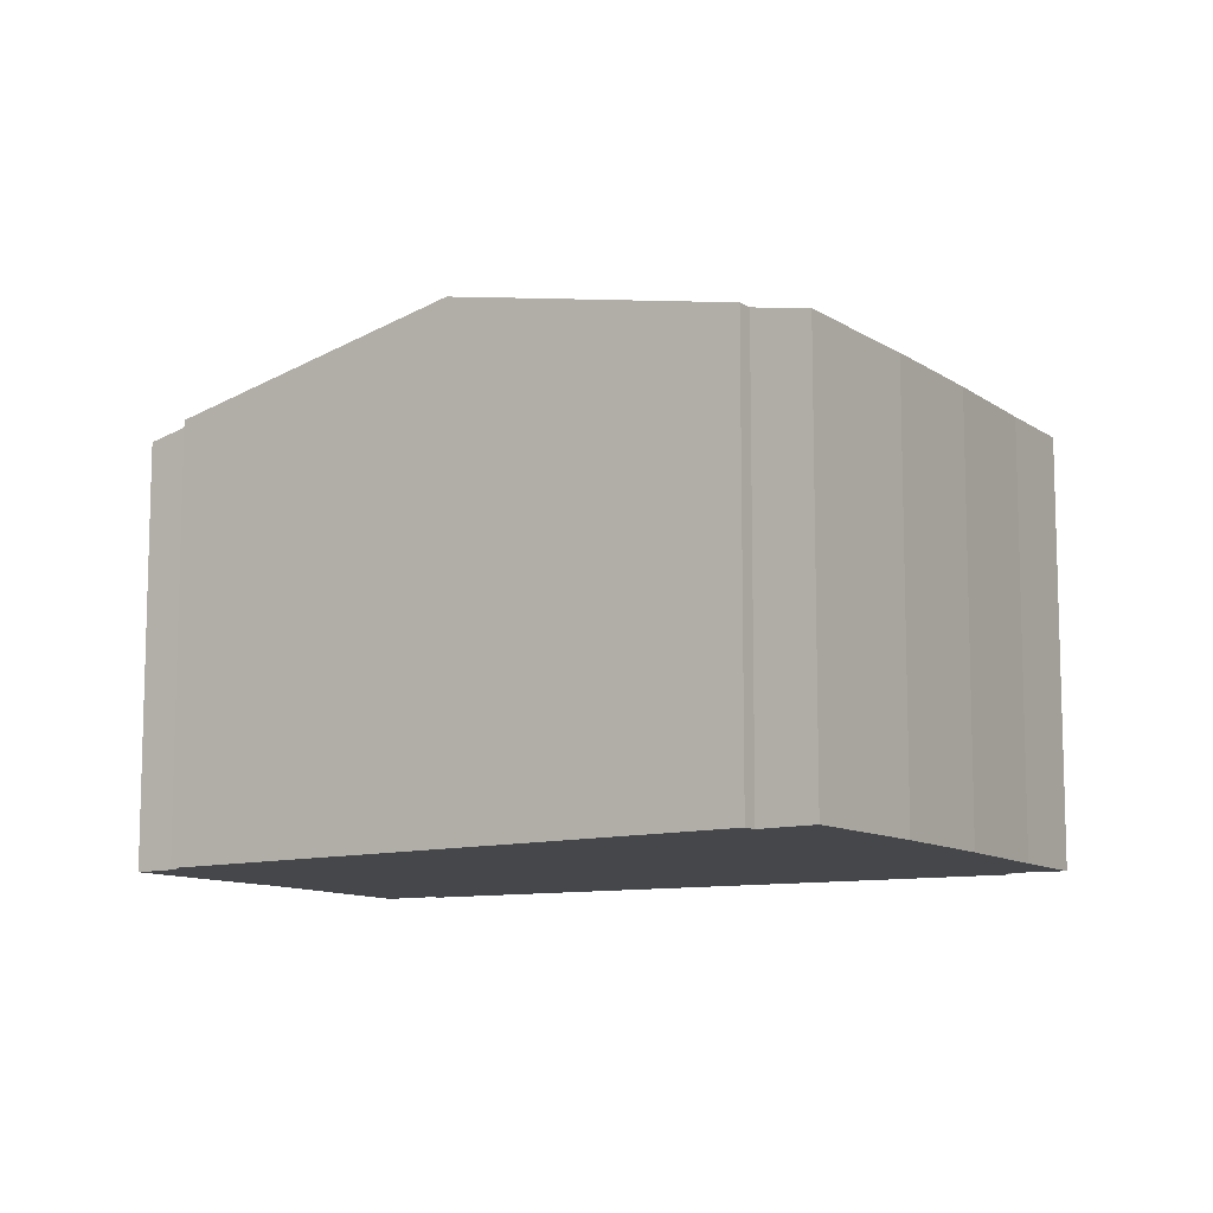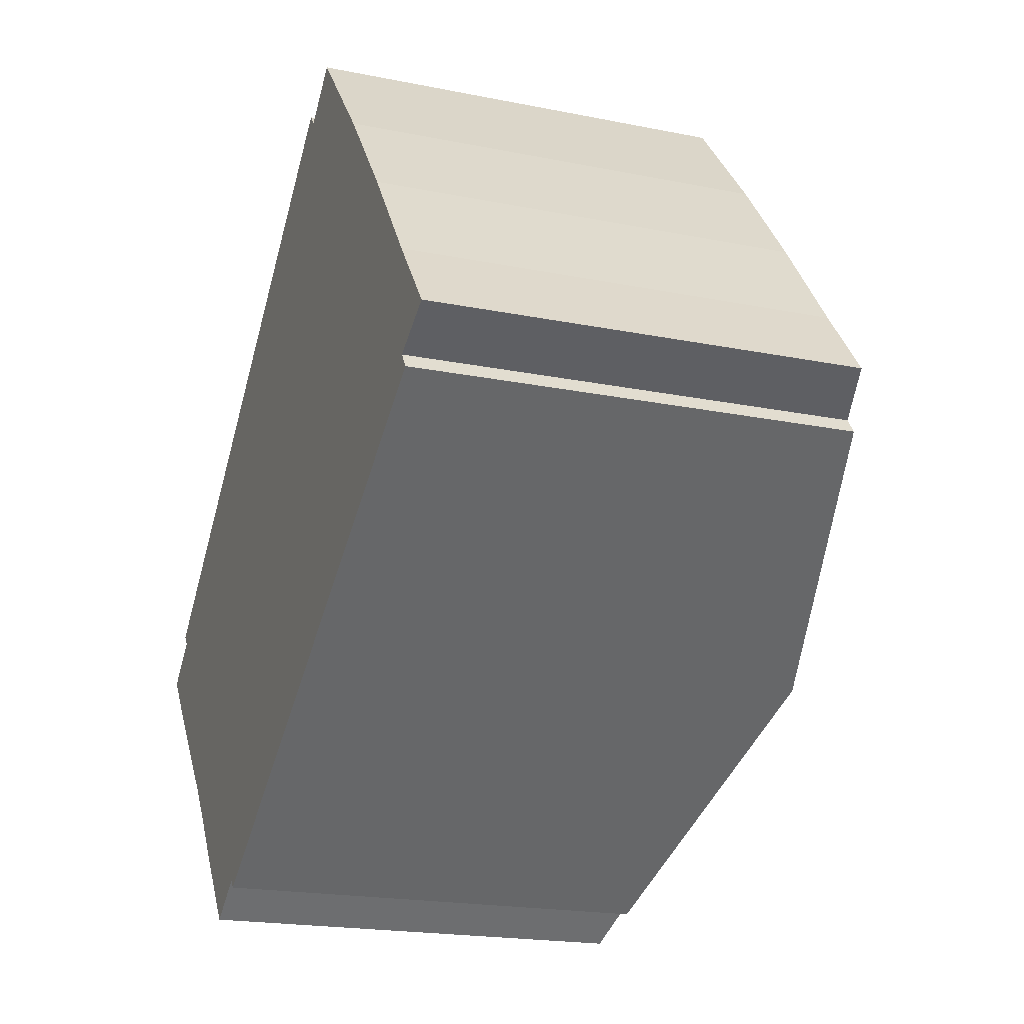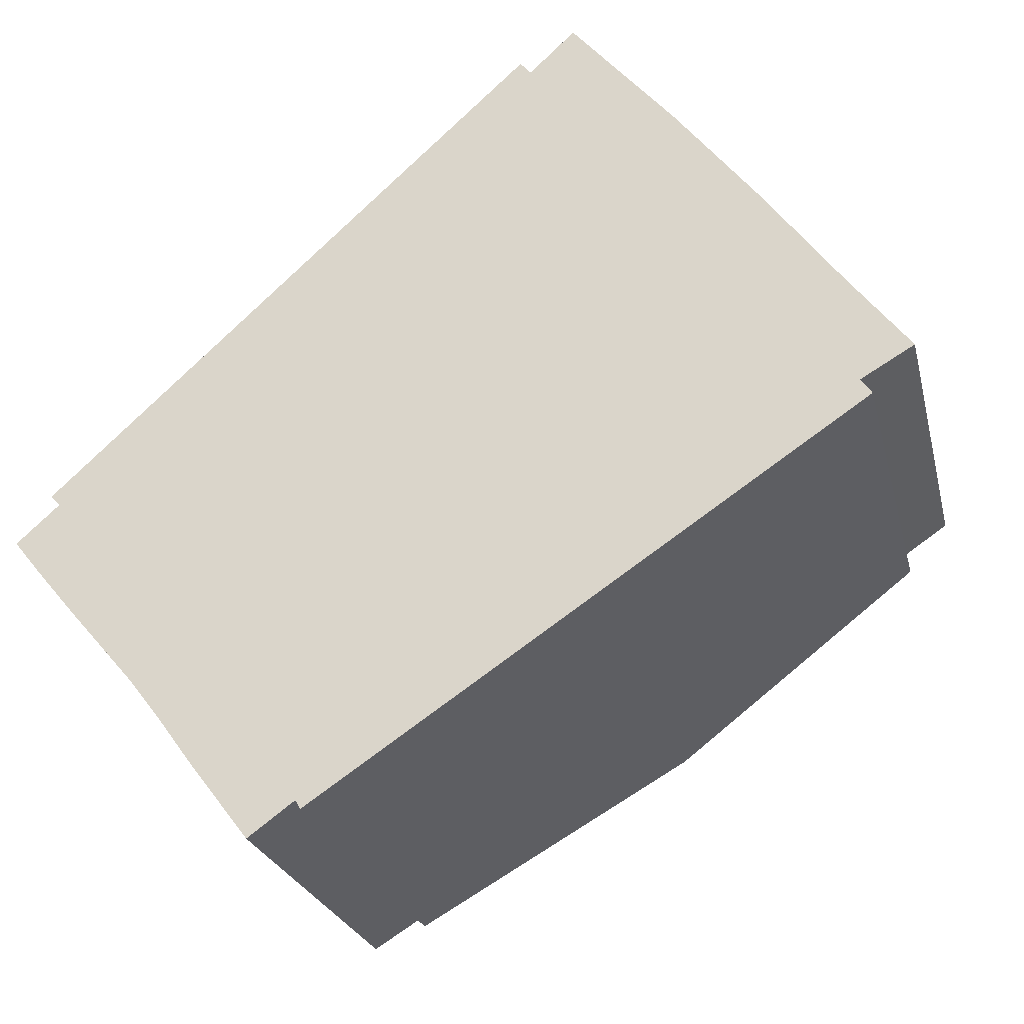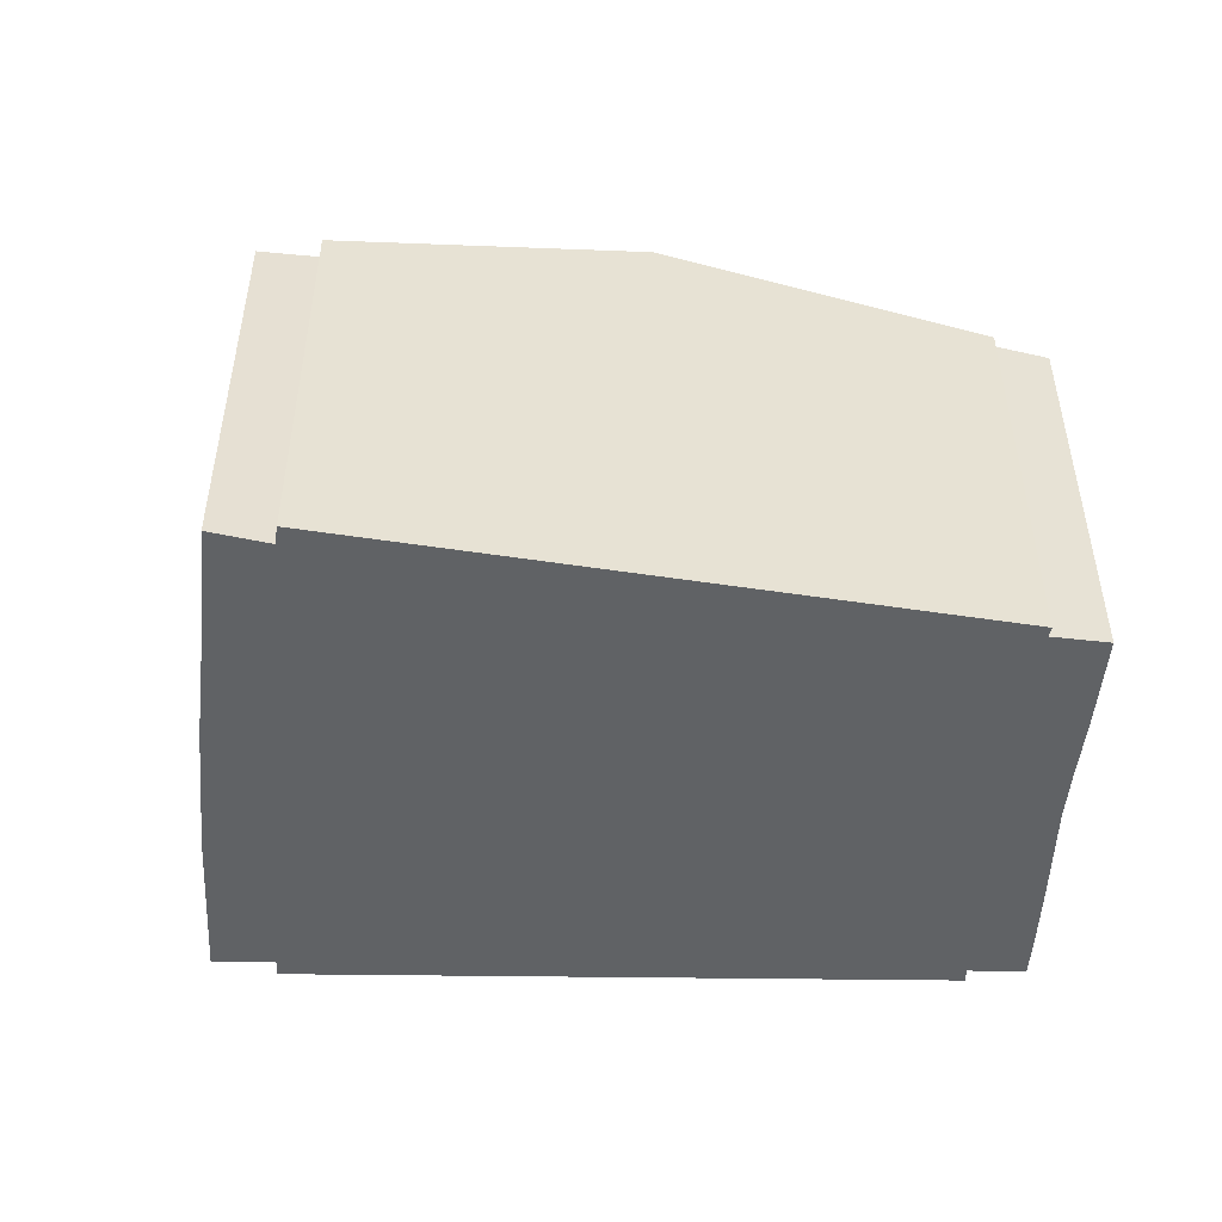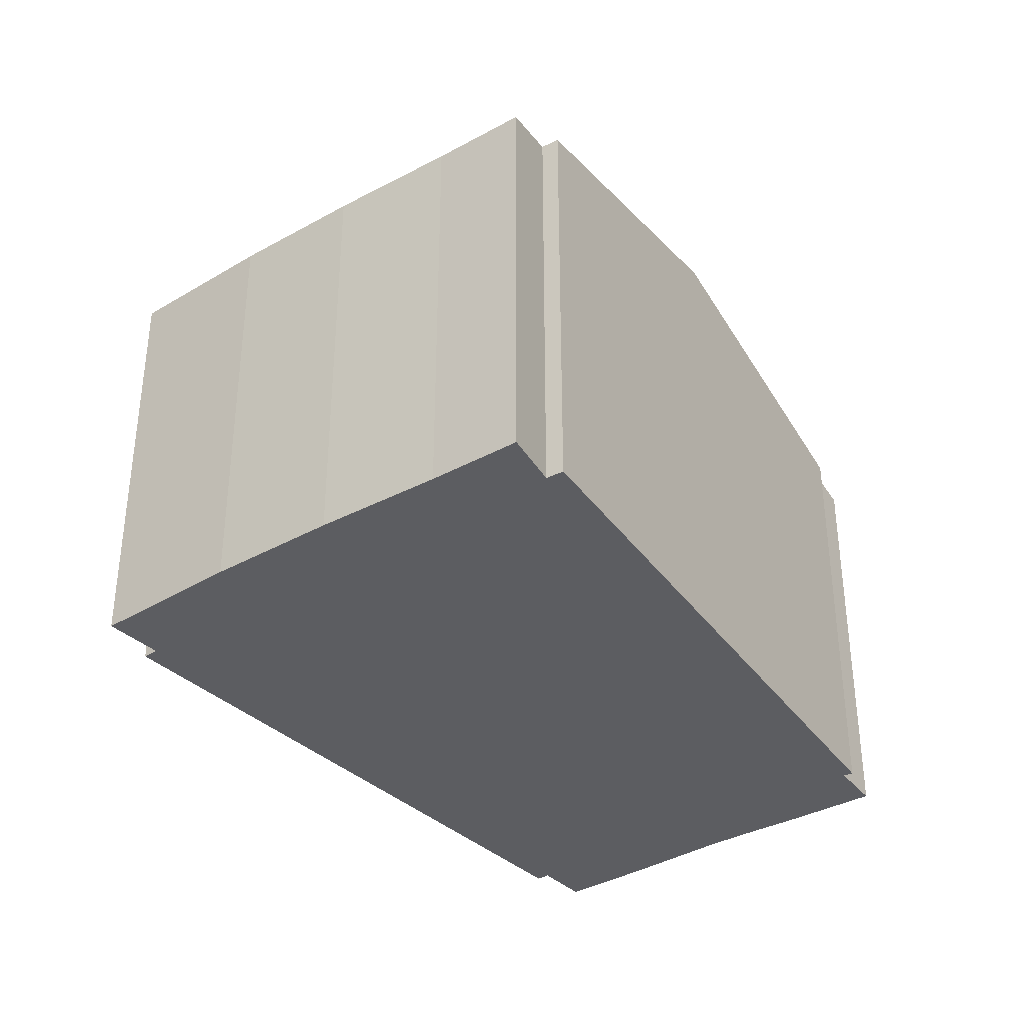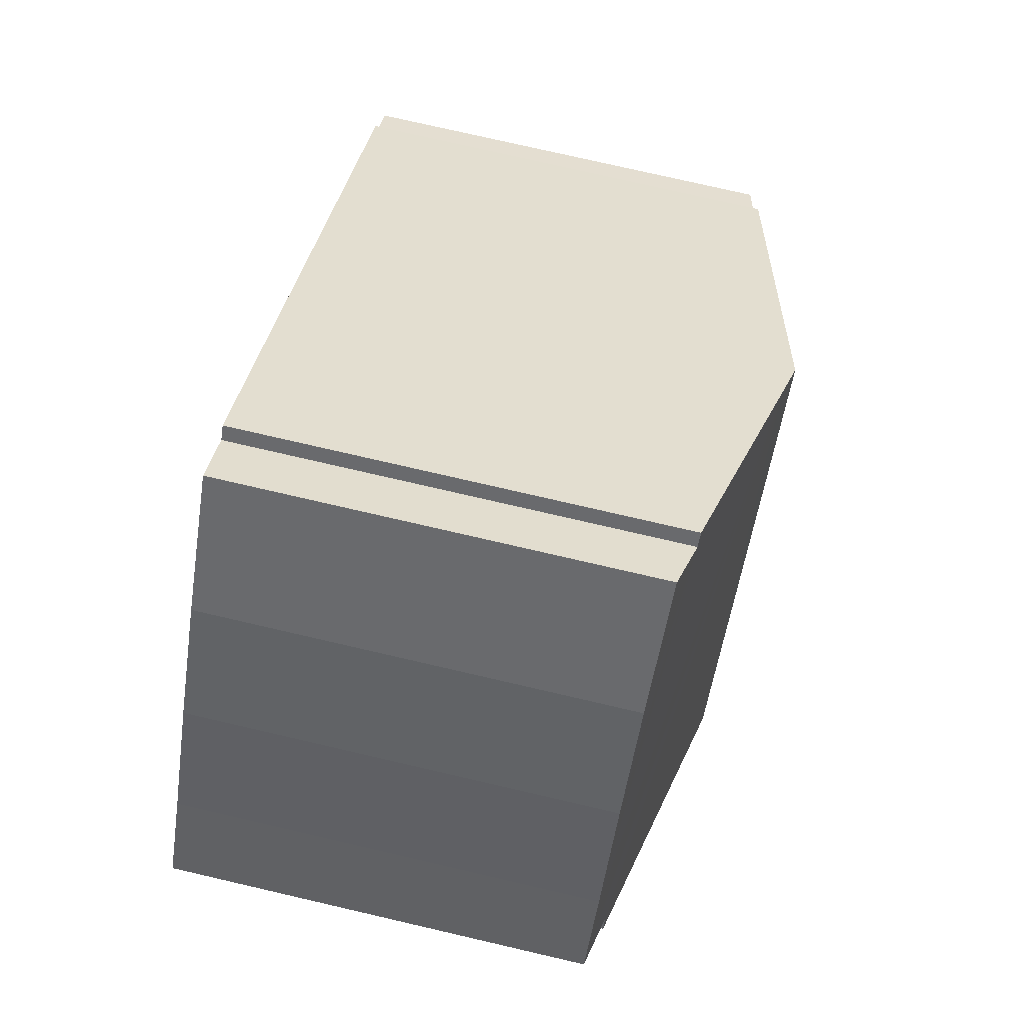
<metadata>
{"format":"obj","ext":"obj","renderer":"f3d","projection":"perspective","resolution":1024,"background":"white","views":[{"elev":-10.6,"azim":-6.6,"up":"+Y"},{"elev":-19.5,"azim":69.2,"up":"+Z"},{"elev":-24.1,"azim":13.1,"up":"+Z"},{"elev":-50.5,"azim":136.7,"up":"+Y"},{"elev":-36.8,"azim":87.4,"up":"+Y"},{"elev":77.0,"azim":103.0,"up":"+Z"}]}
</metadata>
<code>
v  9.694 7.042 8.041
v  8.579 7.246 7.789
v  9.314 7.046 8.481
v  10.98 7.028 6.553
v  12.34 7.031 4.844
v  13.62 7.046 3.136
v  5.169 8.121 5.024
v  8.405 7.248 7.99
v  14.59 7.05 1.896
v  13.72 7.247 1.395
v  13.9 7.251 1.144
v  9.556 8.287 -1.763
v  4.55 8.287 4.456
v  4.998 7.199 -4.816
v  4.916 7.204 -4.673
v  4.167 7.02 -5.22
v  3.209 7.027 -3.971
v  2.659 7.036 -3.216
v  2.149 7.04 -2.552
v  1.074 7.029 -1.305
v  0.433 7.025 -0.54
v  0.689 7.209 0.616
v  0 7.025 4.302e-16
v  0.545 7.208 0.785
v  9.314 -5.193e-16 8.481
v  10.98 -4.013e-16 6.553
v  9.694 -4.924e-16 8.041
v  12.34 -2.966e-16 4.844
v  13.62 -1.92e-16 3.136
v  14.59 -1.161e-16 1.896
v  13.9 -7.005e-17 1.144
v  13.72 -8.542e-17 1.395
v  8.405 -4.892e-16 7.99
v  8.579 -4.769e-16 7.789
v  9.556 1.08e-16 -1.763
v  4.998 2.949e-16 -4.816
v  4.916 2.861e-16 -4.673
v  4.167 3.196e-16 -5.22
v  3.209 2.432e-16 -3.971
v  2.659 1.969e-16 -3.216
v  2.149 1.563e-16 -2.552
v  0.433 3.307e-17 -0.54
v  1.074 7.991e-17 -1.305
v  0 0 0
v  0.689 -3.772e-17 0.616
v  0.545 -4.807e-17 0.785
v  4.55 -2.729e-16 4.456
v  5.169 -3.076e-16 5.024
g defaultobject
f 1 2 3
f 2 1 4
f 2 4 5
f 2 5 6
f 2 7 8
f 7 2 6
f 7 6 9
f 7 9 10
f 7 10 11
f 7 11 12
f 7 12 13
f 14 13 12
f 13 14 15
f 13 15 16
f 13 16 17
f 13 17 18
f 13 18 19
f 13 19 20
f 13 20 21
f 13 21 22
f 22 21 23
f 13 22 24
f 25 1 3
f 1 25 4
f 4 25 26
f 26 25 27
f 4 28 5
f 28 4 26
f 5 29 6
f 29 5 28
f 6 30 9
f 30 6 29
f 10 31 11
f 31 10 32
f 33 2 8
f 2 33 34
f 9 32 10
f 32 9 30
f 31 12 11
f 12 31 14
f 14 31 35
f 14 35 36
f 37 16 15
f 16 37 38
f 14 37 15
f 37 14 36
f 16 39 17
f 39 16 38
f 17 40 18
f 40 17 39
f 18 41 19
f 41 18 40
f 41 20 19
f 20 41 21
f 21 41 42
f 42 41 43
f 42 23 21
f 23 42 44
f 45 24 22
f 24 45 46
f 23 45 22
f 45 23 44
f 46 13 24
f 13 46 7
f 7 46 8
f 8 46 47
f 8 47 33
f 33 47 48
f 34 3 2
f 3 34 25
f 26 34 28
f 34 26 25
f 25 26 27
f 35 37 36
f 37 35 40
f 40 35 41
f 41 35 43
f 43 35 42
f 42 35 44
f 44 35 45
f 45 35 46
f 46 35 47
f 47 35 31
f 47 31 48
f 48 31 33
f 33 31 32
f 33 32 34
f 34 32 30
f 34 30 29
f 34 29 28
f 37 39 38
f 39 37 40

</code>
